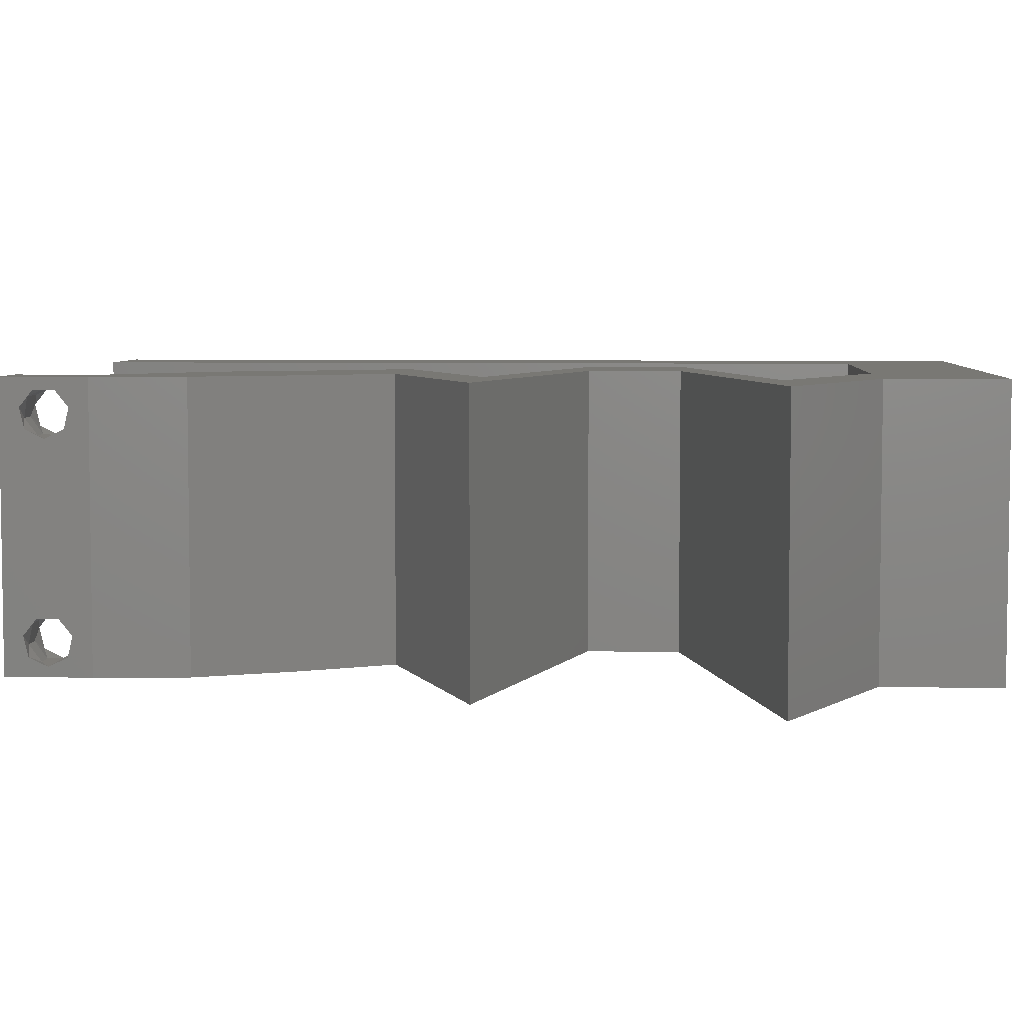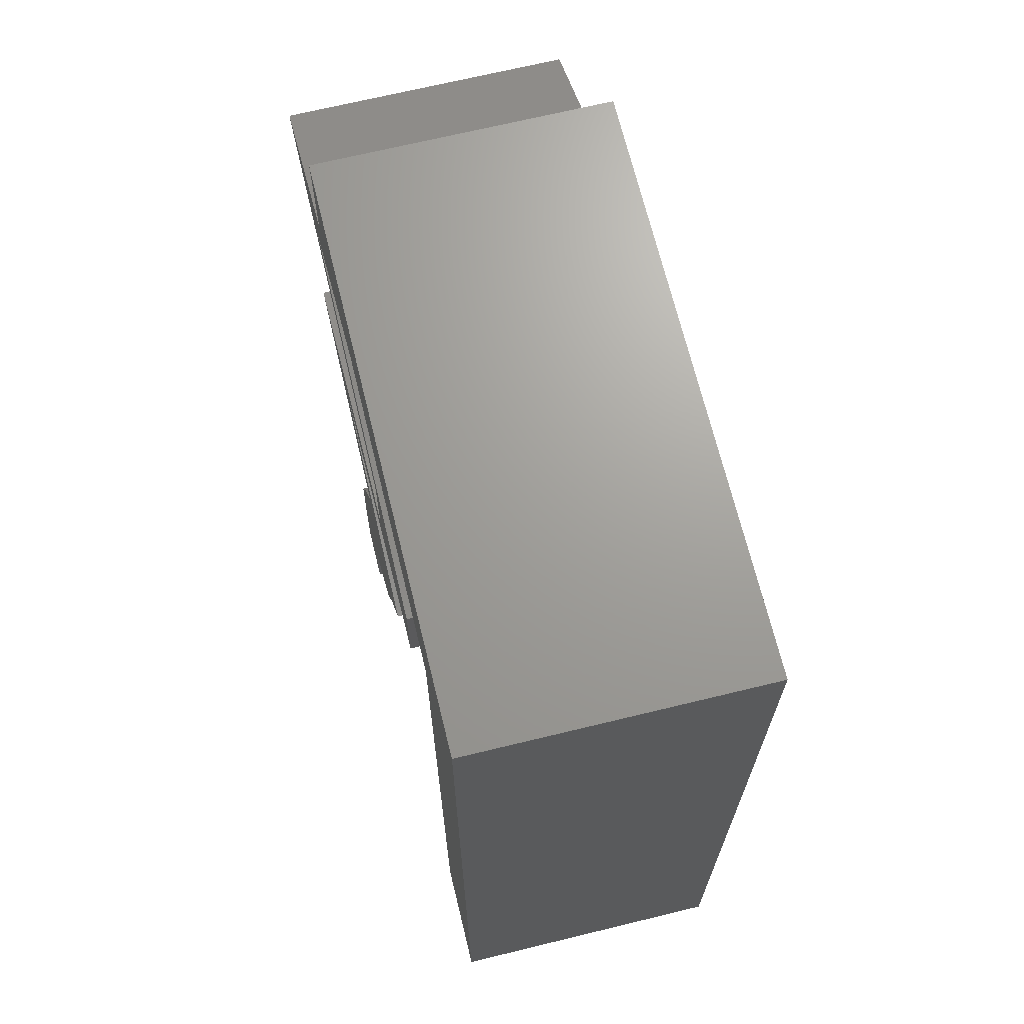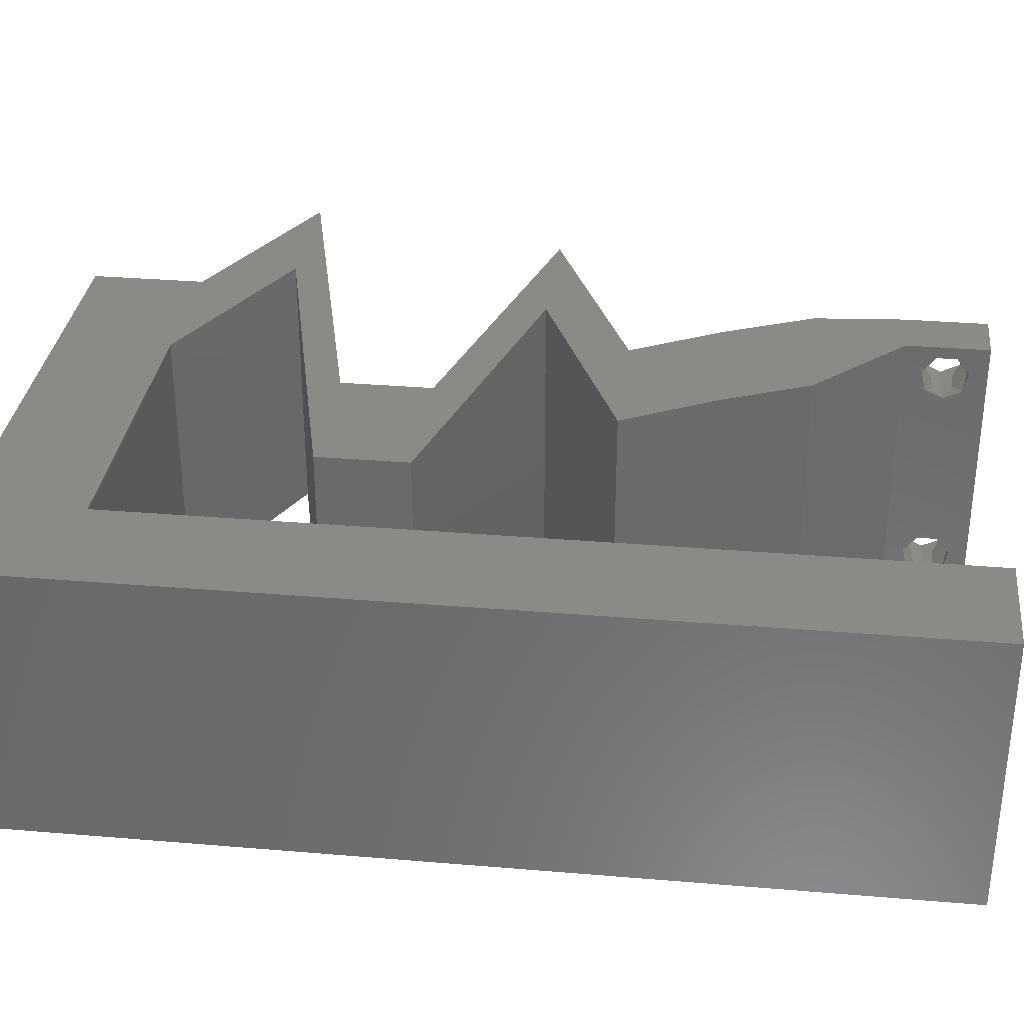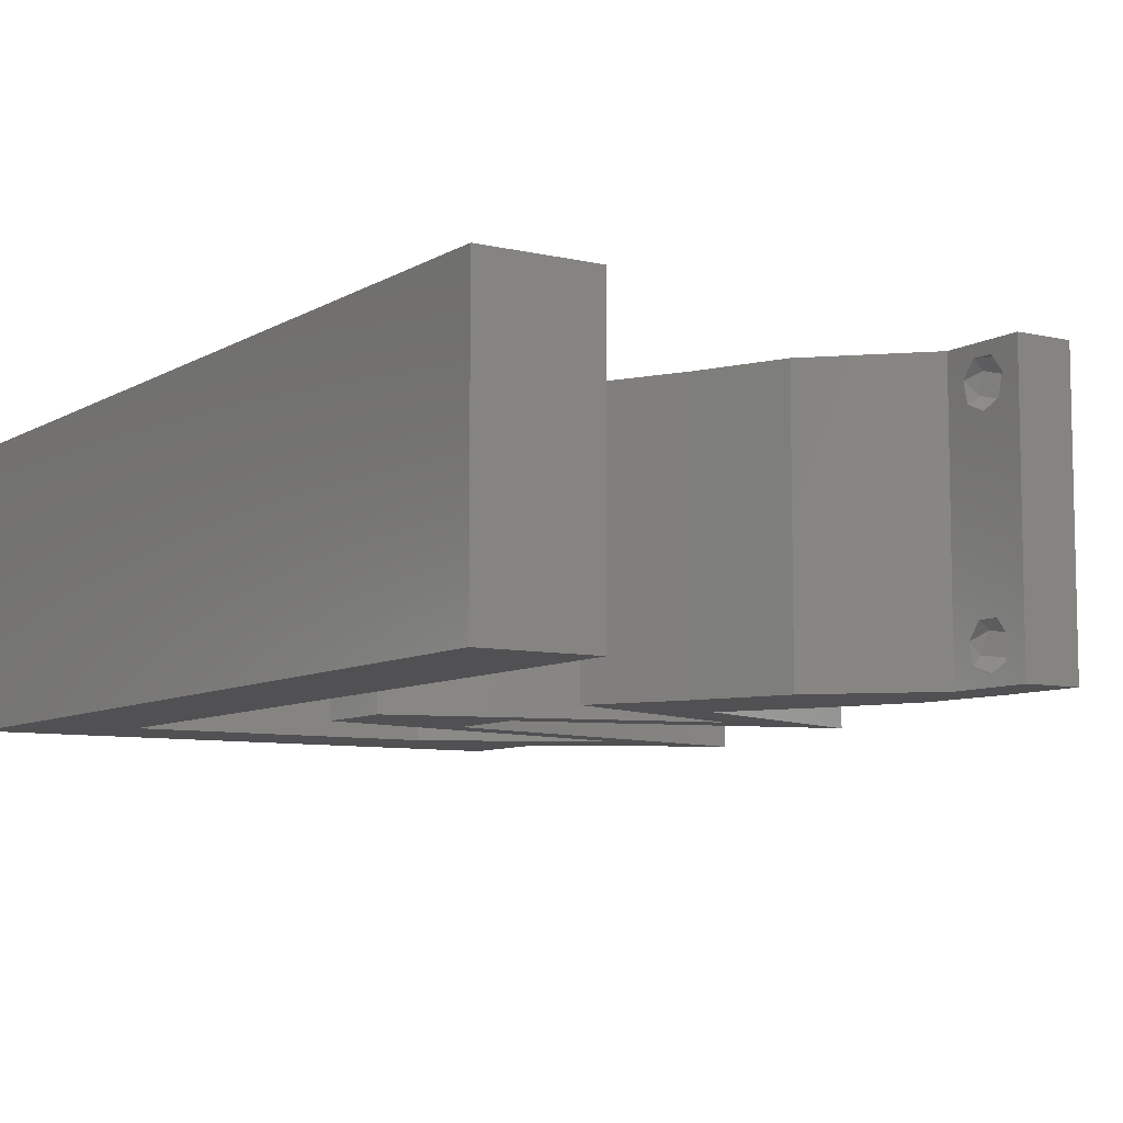
<metadata>
{"format":"stl","ext":"stl","renderer":"f3d","projection":"perspective","resolution":1024,"background":"white","views":[{"elev":5.3,"azim":94.0,"up":"+Z"},{"elev":68.6,"azim":-103.7,"up":"+Y"},{"elev":32.3,"azim":-83.3,"up":"+Z"},{"elev":-7.9,"azim":-32.7,"up":"+Z"}]}
</metadata>
<code>
# stl→obj: 283 verts, 570 faces
v 0.04 0 0.01
v 0.04 -0.006 0.01
v 0.04 -0.003738 0.003932
v 0.04 -0.003 0.0159
v 0.04 -0.004657 0.002778
v 0.04 -0.006 0
v 0.04 -0.004329 0.00134
v 0.04 -0.001671 0.00134
v 0.04 0 0
v 0.04 -0.001343 0.002778
v 0.04 -0.003 0.0007
v 0.04 -0.002262 0.01913
v 0.04 -0.001343 0.01798
v 0.04 0 0.02
v 0.04 -0.004657 0.01798
v 0.04 -0.003738 0.01913
v 0.04 -0.006 0.02
v 0.04 -0.001671 0.01654
v 0.04 -0.004329 0.01654
v 0.04 -0.002262 0.003932
v 0.036 -0.006 0.01
v 0.036 0 0.01
v 0.036 -0.003738 0.003932
v 0.036 -0.003 0.0159
v 0.036 -0.004329 0.00134
v 0.036 -0.006 0
v 0.036 -0.004657 0.002778
v 0.036 -0.001343 0.002778
v 0.036 0 0
v 0.036 -0.001671 0.00134
v 0.036 -0.003 0.0007
v 0.036 -0.003738 0.01913
v 0.036 -0.004657 0.01798
v 0.036 -0.006 0.02
v 0.036 -0.001343 0.01798
v 0.036 -0.002262 0.01913
v 0.036 0 0.02
v 0.036 -0.004329 0.01654
v 0.036 -0.001671 0.01654
v 0.036 -0.002262 0.003932
v 0.03655 0.01296 0.02
v 0.02943 0.006479 0.02
v 0.03509 0.006051 0.02
v 0.03104 0.01412 0.02
v 0 0.048 0.02
v 0.008 0.05184 0.02
v 0 0.06 0.02
v 0 -0.006 0.02
v 0.008 -0.006 0.02
v 0.004 -0.001363 0.02
v 0.008 0.0311 0.02
v 0 0.036 0.02
v 0 0.024 0.02
v 0.008 0.04147 0.02
v 0.0465 0.0486 0.02
v 0.043 0.04536 0.02
v 0.044 0.0432 0.02
v 0.019 0.05184 0.02
v 0.015 0.05647 0.02
v 0.01 0.06 0.02
v 0.0365 0.0486 0.02
v 0.04 0.05184 0.02
v 0.03515 0.05517 0.02
v 0.008 0.02073 0.02
v 0.008 0 0.02
v 0.004 0.005184 0.02
v 0 0 0.02
v 0.026 0.03888 0.02
v 0.025 0.04104 0.02
v 0.0218 0.03672 0.02
v 0.02 0.06 0.02
v 0.04 0.06 0.02
v 0.03 0.06 0.02
v 0.03943 0.006479 0.02
v 0.033 0.01944 0.02
v 0.03 0.05184 0.02
v 0.02475 0.05592 0.02
v 0.026 0.0324 0.02
v 0.02655 0.01296 0.02
v 0.016 0.03888 0.02
v 0.016 0.0324 0.02
v 0.03079 0.02268 0.02
v 0.02895 0.01782 0.02
v 0.008 0.01037 0.02
v 0 0.012 0.02
v 0.023 0.01944 0.02
v 0.038 -0.003 0.02
v 0.053 0.04536 0.02
v 0.035 0.04104 0.02
v 0.034 0.0432 0.02
v 0.02729 0.02916 0.02
v 0.03729 0.02916 0.02
v 0.03859 0.02592 0.02
v 0.04859 0.02592 0.02
v 0.04079 0.02268 0.02
v 0 -0.006 0.01
v 0 -0.003 0.015
v 0 0 0.01
v 0 -0.006 0
v 0 -0.003 0.005
v 0 0 0
v 0.004 -0.006 0.015
v 0.008 -0.006 0.01
v 0.004 -0.006 0.005
v 0.008 -0.006 0
v 0 0.009 0.0114
v 0 0.06 0
v 0 0.051 0.0086
v 0 0.06 0.01
v 0 0.048 0
v 0 0.0415 0.009767
v 0 0.03 0.01
v 0 0.036 0
v 0 0.024 0
v 0 0.0185 0.01023
v 0 0.012 0
v 0 0.005337 0.005128
v 0 0.05466 0.01487
v 0.03655 0.01296 0
v 0.03509 0.006051 0
v 0.02943 0.006479 0
v 0.03104 0.01412 0
v 0.008 0.05184 0
v 0.004 -0.001363 0
v 0.008 0.0311 0
v 0.008 0.04147 0
v 0.0465 0.0486 0
v 0.044 0.0432 0
v 0.043 0.04536 0
v 0.015 0.05647 0
v 0.019 0.05184 0
v 0.01 0.06 0
v 0.0365 0.0486 0
v 0.03515 0.05517 0
v 0.04 0.05184 0
v 0.008 0.02073 0
v 0.008 0 0
v 0.004 0.005184 0
v 0.026 0.03888 0
v 0.0218 0.03672 0
v 0.025 0.04104 0
v 0.02 0.06 0
v 0.04 0.06 0
v 0.03 0.06 0
v 0.03943 0.006479 0
v 0.033 0.01944 0
v 0.03 0.05184 0
v 0.02475 0.05592 0
v 0.026 0.0324 0
v 0.02655 0.01296 0
v 0.016 0.03888 0
v 0.016 0.0324 0
v 0.02895 0.01782 0
v 0.03079 0.02268 0
v 0.008 0.01037 0
v 0.023 0.01944 0
v 0.038 -0.003 0
v 0.053 0.04536 0
v 0.034 0.0432 0
v 0.035 0.04104 0
v 0.02729 0.02916 0
v 0.03729 0.02916 0
v 0.04859 0.02592 0
v 0.03859 0.02592 0
v 0.04079 0.02268 0
v 0.008 0 0.01
v 0.008 -0.003 0.015
v 0.008 -0.003 0.005
v 0.015 0.06 0.01134
v 0.025 0.06 0.008977
v 0.006575 0.06 0.007337
v 0.03344 0.06 0.01273
v 0.04 0.06 0.01
v 0.03407 0.06 0.005945
v 0.005798 0.06 0.01422
v 0.04 0.05592 0.015
v 0.04 0.05184 0.01
v 0.04 0.05592 0.005
v 0.04663 0.04853 0.007513
v 0.053 0.04536 0.01
v 0.04455 0.04957 0.01471
v 0.04903 0.04734 0.0146
v 0.0395 0.04212 0.01198
v 0.04655 0.04381 0.01314
v 0.026 0.03888 0.01
v 0.03245 0.04042 0.01314
v 0.03221 0.04037 0.006344
v 0.0395 0.04212 0.004861
v 0.04679 0.04386 0.006344
v 0.026 0.03564 0.015
v 0.026 0.0324 0.01
v 0.026 0.03564 0.005
v 0.03973 0.02846 0.01107
v 0.04859 0.02592 0.01
v 0.03289 0.03042 0.007188
v 0.03242 0.03055 0.01367
v 0.04156 0.023 0.007859
v 0.033 0.01944 0.01
v 0.03855 0.02174 0.01399
v 0.03709 0.02114 0.004465
v 0.04363 0.02386 0.01432
v 0.03477 0.0162 0.015
v 0.03655 0.01296 0.01
v 0.03477 0.0162 0.005
v 0.03799 0.009719 0.015
v 0.03943 0.006479 0.01
v 0.03799 0.009719 0.005
v 0.03972 0.00324 0.015
v 0.03972 0.00324 0.005
v 0.03272 0.00324 0.015
v 0.02943 0.006479 0.01
v 0.03272 0.00324 0.005
v 0.02799 0.009719 0.015
v 0.02655 0.01296 0.01
v 0.02799 0.009719 0.005
v 0.02477 0.0162 0.015
v 0.023 0.01944 0.01
v 0.02477 0.0162 0.005
v 0.03003 0.02236 0.007859
v 0.03859 0.02592 0.01
v 0.03304 0.02361 0.01399
v 0.0345 0.02422 0.004465
v 0.02796 0.0215 0.01432
v 0.02486 0.02986 0.01107
v 0.016 0.0324 0.01
v 0.0317 0.02789 0.007188
v 0.03216 0.02776 0.01367
v 0.016 0.03564 0.015
v 0.016 0.03888 0.01
v 0.016 0.03564 0.005
v 0.0295 0.04212 0.01198
v 0.02245 0.04042 0.01314
v 0.043 0.04536 0.01
v 0.03655 0.04381 0.01314
v 0.03679 0.04386 0.006344
v 0.0295 0.04212 0.004861
v 0.02221 0.04037 0.006344
v 0.03663 0.04853 0.007513
v 0.03 0.05184 0.01
v 0.03903 0.04734 0.0146
v 0.03455 0.04957 0.01471
v 0.008 0.05184 0.01
v 0.01649 0.05184 0.01171
v 0.02264 0.05184 0.007417
v 0.01379 0.05184 0.005215
v 0.02367 0.05184 0.01387
v 0.008 0.02592 0.009657
v 0.008 0.015 0.01068
v 0.008 0.03706 0.01049
v 0.008 0.00747 0.007677
v 0.008 0.0444 0.00764
v 0.008 0.0457 0.01402
v 0.008 0.006172 0.01405
v 0.0385 -0.002262 0.01607
v 0.0375 -0.003738 0.01607
v 0.03712 -0.002262 0.01607
v 0.03888 -0.003738 0.01607
v 0.03727 -0.003 0.0193
v 0.03873 -0.001671 0.01866
v 0.03875 -0.003 0.0193
v 0.03727 -0.001343 0.01722
v 0.03875 -0.001343 0.01722
v 0.03725 -0.001671 0.01866
v 0.03798 -0.004322 0.01867
v 0.03873 -0.004657 0.01722
v 0.03725 -0.004657 0.01722
v 0.03685 -0.004329 0.01866
v 0.03914 -0.004332 0.01866
v 0.0385 -0.002262 0.0008684
v 0.0375 -0.003738 0.0008684
v 0.03712 -0.002262 0.0008684
v 0.03888 -0.003738 0.0008684
v 0.03873 -0.003 0.0041
v 0.03727 -0.001671 0.00346
v 0.03875 -0.001671 0.00346
v 0.03727 -0.004329 0.00346
v 0.03875 -0.004329 0.00346
v 0.03725 -0.003 0.0041
v 0.03873 -0.004657 0.002022
v 0.03725 -0.004657 0.002022
v 0.03798 -0.00134 0.002033
v 0.03687 -0.001344 0.002017
v 0.03914 -0.001343 0.00202
f 1 2 3
f 1 4 2
f 5 6 7
f 8 9 10
f 11 9 8
f 7 6 11
f 12 13 14
f 15 16 17
f 16 14 17
f 12 14 16
f 6 9 11
f 10 9 1
f 14 18 1
f 13 18 14
f 2 19 17
f 19 15 17
f 2 6 5
f 1 18 4
f 4 19 2
f 20 1 3
f 10 1 20
f 3 2 5
f 21 22 23
f 21 24 22
f 25 26 27
f 28 29 30
f 30 29 31
f 31 26 25
f 32 33 34
f 35 36 37
f 37 32 34
f 34 33 38
f 36 32 37
f 37 39 35
f 29 26 31
f 27 26 21
f 21 34 38
f 22 39 37
f 22 29 28
f 21 38 24
f 24 39 22
f 27 21 23
f 23 22 40
f 40 22 28
f 41 42 43
f 42 41 44
f 45 46 47
f 48 49 50
f 51 52 53
f 54 45 52
f 55 56 57
f 46 58 59
f 46 60 47
f 61 62 63
f 64 51 53
f 65 66 50
f 66 67 50
f 68 69 70
f 71 60 59
f 54 46 45
f 72 73 63
f 37 74 43
f 74 41 43
f 41 75 44
f 76 61 63
f 73 71 77
f 78 68 70
f 79 42 44
f 62 72 63
f 51 54 52
f 80 81 70
f 75 82 83
f 84 85 66
f 76 73 77
f 86 79 83
f 34 17 87
f 73 76 63
f 60 46 59
f 75 83 44
f 67 48 50
f 49 65 50
f 71 58 77
f 14 37 87
f 58 71 59
f 83 79 44
f 85 67 66
f 81 78 70
f 17 14 87
f 37 34 87
f 42 37 43
f 82 86 83
f 69 80 70
f 58 76 77
f 65 84 66
f 62 56 55
f 56 62 61
f 88 55 57
f 68 89 90
f 69 68 90
f 78 81 91
f 92 78 91
f 93 94 92
f 94 93 95
f 93 75 95
f 75 93 82
f 14 74 37
f 92 91 93
f 57 56 89
f 89 56 90
f 85 64 53
f 84 64 85
f 96 97 98
f 67 97 48
f 99 100 101
f 98 100 96
f 48 97 96
f 98 97 67
f 96 100 99
f 101 100 98
f 49 102 103
f 96 102 48
f 99 104 96
f 103 104 105
f 48 102 49
f 103 102 96
f 105 104 99
f 96 104 103
f 67 106 98
f 107 108 109
f 110 108 107
f 85 106 67
f 111 112 52
f 113 112 111
f 113 111 110
f 52 112 53
f 114 112 113
f 115 112 114
f 53 115 85
f 45 111 52
f 116 115 114
f 53 112 115
f 101 117 116
f 47 118 45
f 45 108 111
f 116 106 115
f 116 117 106
f 45 118 108
f 115 106 85
f 111 108 110
f 109 118 47
f 98 117 101
f 106 117 98
f 108 118 109
f 119 120 121
f 121 122 119
f 123 110 107
f 99 124 105
f 113 125 114
f 110 126 113
f 127 128 129
f 123 130 131
f 123 107 132
f 133 134 135
f 114 125 136
f 137 124 138
f 138 124 101
f 139 140 141
f 142 130 132
f 123 126 110
f 143 134 144
f 29 120 145
f 145 120 119
f 119 122 146
f 147 134 133
f 144 148 142
f 149 140 139
f 150 122 121
f 135 134 143
f 126 125 113
f 151 140 152
f 146 153 154
f 155 138 116
f 147 148 144
f 156 153 150
f 26 157 6
f 144 134 147
f 132 130 123
f 146 122 153
f 101 124 99
f 105 124 137
f 142 148 131
f 9 157 29
f 131 130 142
f 153 122 150
f 116 138 101
f 152 140 149
f 6 157 9
f 29 157 26
f 121 120 29
f 154 153 156
f 141 140 151
f 131 148 147
f 137 138 155
f 135 127 129
f 129 133 135
f 158 128 127
f 139 159 160
f 141 159 139
f 149 161 152
f 162 161 149
f 162 163 164
f 163 165 164
f 164 165 146
f 164 146 154
f 9 29 145
f 162 164 161
f 128 160 129
f 160 159 129
f 136 116 114
f 155 116 136
f 166 167 103
f 49 167 65
f 137 168 105
f 103 168 166
f 65 167 166
f 103 167 49
f 105 168 103
f 166 168 137
f 132 169 142
f 73 170 71
f 169 170 142
f 71 170 169
f 132 171 169
f 73 172 170
f 142 170 144
f 71 169 60
f 107 171 132
f 109 171 107
f 72 172 73
f 173 172 72
f 170 174 144
f 169 175 60
f 172 174 170
f 171 175 169
f 144 174 143
f 143 174 173
f 47 175 109
f 60 175 47
f 109 175 171
f 173 174 172
f 72 176 173
f 177 176 62
f 173 178 143
f 135 178 177
f 62 176 72
f 173 176 177
f 143 178 135
f 177 178 173
f 135 179 127
f 127 179 158
f 177 179 135
f 158 179 180
f 62 181 177
f 180 182 88
f 88 182 55
f 55 181 62
f 181 182 179
f 55 182 181
f 181 179 177
f 179 182 180
f 89 183 57
f 88 184 180
f 185 186 68
f 68 186 89
f 57 184 88
f 183 187 188
f 188 189 183
f 180 189 158
f 139 187 185
f 186 187 183
f 183 189 184
f 160 187 139
f 158 189 128
f 183 184 57
f 89 186 183
f 128 188 160
f 188 187 160
f 128 189 188
f 185 187 186
f 184 189 180
f 78 190 68
f 185 190 191
f 191 192 185
f 139 192 149
f 68 190 185
f 191 190 78
f 185 192 139
f 149 192 191
f 162 193 163
f 194 193 94
f 94 193 92
f 149 195 162
f 92 196 78
f 191 195 149
f 162 195 193
f 78 196 191
f 92 193 196
f 193 195 196
f 196 195 191
f 163 193 194
f 163 197 165
f 194 197 163
f 198 199 75
f 146 200 198
f 94 201 194
f 75 199 95
f 198 200 197
f 197 199 198
f 165 200 146
f 95 201 94
f 201 197 194
f 197 200 165
f 201 199 197
f 95 199 201
f 198 202 203
f 41 202 75
f 146 204 119
f 203 204 198
f 75 202 198
f 203 202 41
f 198 204 146
f 119 204 203
f 203 205 206
f 74 205 41
f 119 207 145
f 206 207 203
f 41 205 203
f 206 205 74
f 203 207 119
f 145 207 206
f 206 208 1
f 14 208 74
f 145 209 9
f 1 209 206
f 74 208 206
f 1 208 14
f 206 209 145
f 9 209 1
f 2 17 34
f 21 2 34
f 26 6 21
f 6 2 21
f 37 210 22
f 211 210 42
f 121 212 211
f 22 212 29
f 22 210 211
f 211 212 22
f 29 212 121
f 42 210 37
f 211 213 214
f 79 213 42
f 121 215 150
f 214 215 211
f 42 213 211
f 214 213 79
f 211 215 121
f 150 215 214
f 214 216 217
f 86 216 79
f 217 218 214
f 150 218 156
f 79 216 214
f 217 216 86
f 214 218 150
f 156 218 217
f 156 219 154
f 217 219 156
f 220 221 93
f 164 222 220
f 86 223 217
f 93 221 82
f 220 222 219
f 219 221 220
f 154 222 164
f 82 223 86
f 223 219 217
f 219 222 154
f 223 221 219
f 82 221 223
f 161 224 152
f 225 224 81
f 81 224 91
f 164 226 161
f 91 227 93
f 220 226 164
f 161 226 224
f 93 227 220
f 91 224 227
f 224 226 227
f 227 226 220
f 152 224 225
f 225 228 229
f 80 228 81
f 152 230 151
f 229 230 225
f 81 228 225
f 229 228 80
f 225 230 152
f 151 230 229
f 90 231 69
f 80 232 229
f 233 234 56
f 56 234 90
f 69 232 80
f 231 235 236
f 236 237 231
f 229 237 151
f 129 235 233
f 234 235 231
f 231 237 232
f 151 237 141
f 159 235 129
f 90 234 231
f 231 232 69
f 141 236 159
f 236 235 159
f 141 237 236
f 233 235 234
f 232 237 229
f 129 238 133
f 133 238 147
f 233 238 129
f 147 238 239
f 56 240 233
f 239 241 76
f 76 241 61
f 61 240 56
f 238 240 241
f 241 240 61
f 233 240 238
f 239 238 241
f 242 243 46
f 46 243 58
f 147 244 131
f 239 244 147
f 131 245 123
f 58 246 76
f 123 245 242
f 76 246 239
f 244 245 131
f 243 245 244
f 58 243 246
f 242 245 243
f 243 244 246
f 246 244 239
f 64 247 51
f 136 248 155
f 126 249 125
f 247 249 51
f 247 248 136
f 64 248 247
f 125 249 247
f 248 250 155
f 51 249 54
f 126 251 249
f 125 247 136
f 84 248 64
f 137 250 166
f 155 250 137
f 242 251 123
f 123 251 126
f 249 252 54
f 84 253 248
f 251 252 249
f 248 253 250
f 65 253 84
f 54 252 46
f 166 253 65
f 46 252 242
f 250 253 166
f 242 252 251
f 24 4 254
f 4 24 255
f 24 254 256
f 4 255 257
f 258 259 260
f 259 261 262
f 259 258 263
f 261 259 263
f 264 265 266
f 264 266 267
f 265 255 266
f 261 254 262
f 265 264 268
f 255 265 257
f 254 261 256
f 258 260 264
f 13 12 259
f 35 39 261
f 32 36 258
f 15 19 265
f 13 259 262
f 259 12 260
f 35 261 263
f 258 36 263
f 18 13 262
f 38 33 266
f 12 16 260
f 36 35 263
f 254 18 262
f 255 38 266
f 258 264 267
f 264 260 268
f 32 258 267
f 15 265 268
f 260 16 268
f 261 39 256
f 265 19 257
f 266 33 267
f 4 18 254
f 24 38 255
f 19 4 257
f 39 24 256
f 16 15 268
f 33 32 267
f 31 11 269
f 11 31 270
f 31 269 271
f 11 270 272
f 273 274 275
f 276 273 277
f 273 276 278
f 274 273 278
f 279 276 277
f 276 279 280
f 279 270 280
f 271 281 282
f 269 281 271
f 270 279 272
f 20 3 273
f 27 23 276
f 40 28 274
f 20 273 275
f 273 3 277
f 276 23 278
f 40 274 278
f 10 20 275
f 3 5 277
f 23 40 278
f 27 276 280
f 270 25 280
f 25 27 280
f 5 7 279
f 275 274 281
f 5 279 277
f 269 8 283
f 281 269 283
f 274 28 282
f 10 275 283
f 279 7 272
f 31 25 270
f 11 8 269
f 281 274 282
f 30 31 271
f 7 11 272
f 275 281 283
f 30 271 282
f 28 30 282
f 8 10 283

</code>
